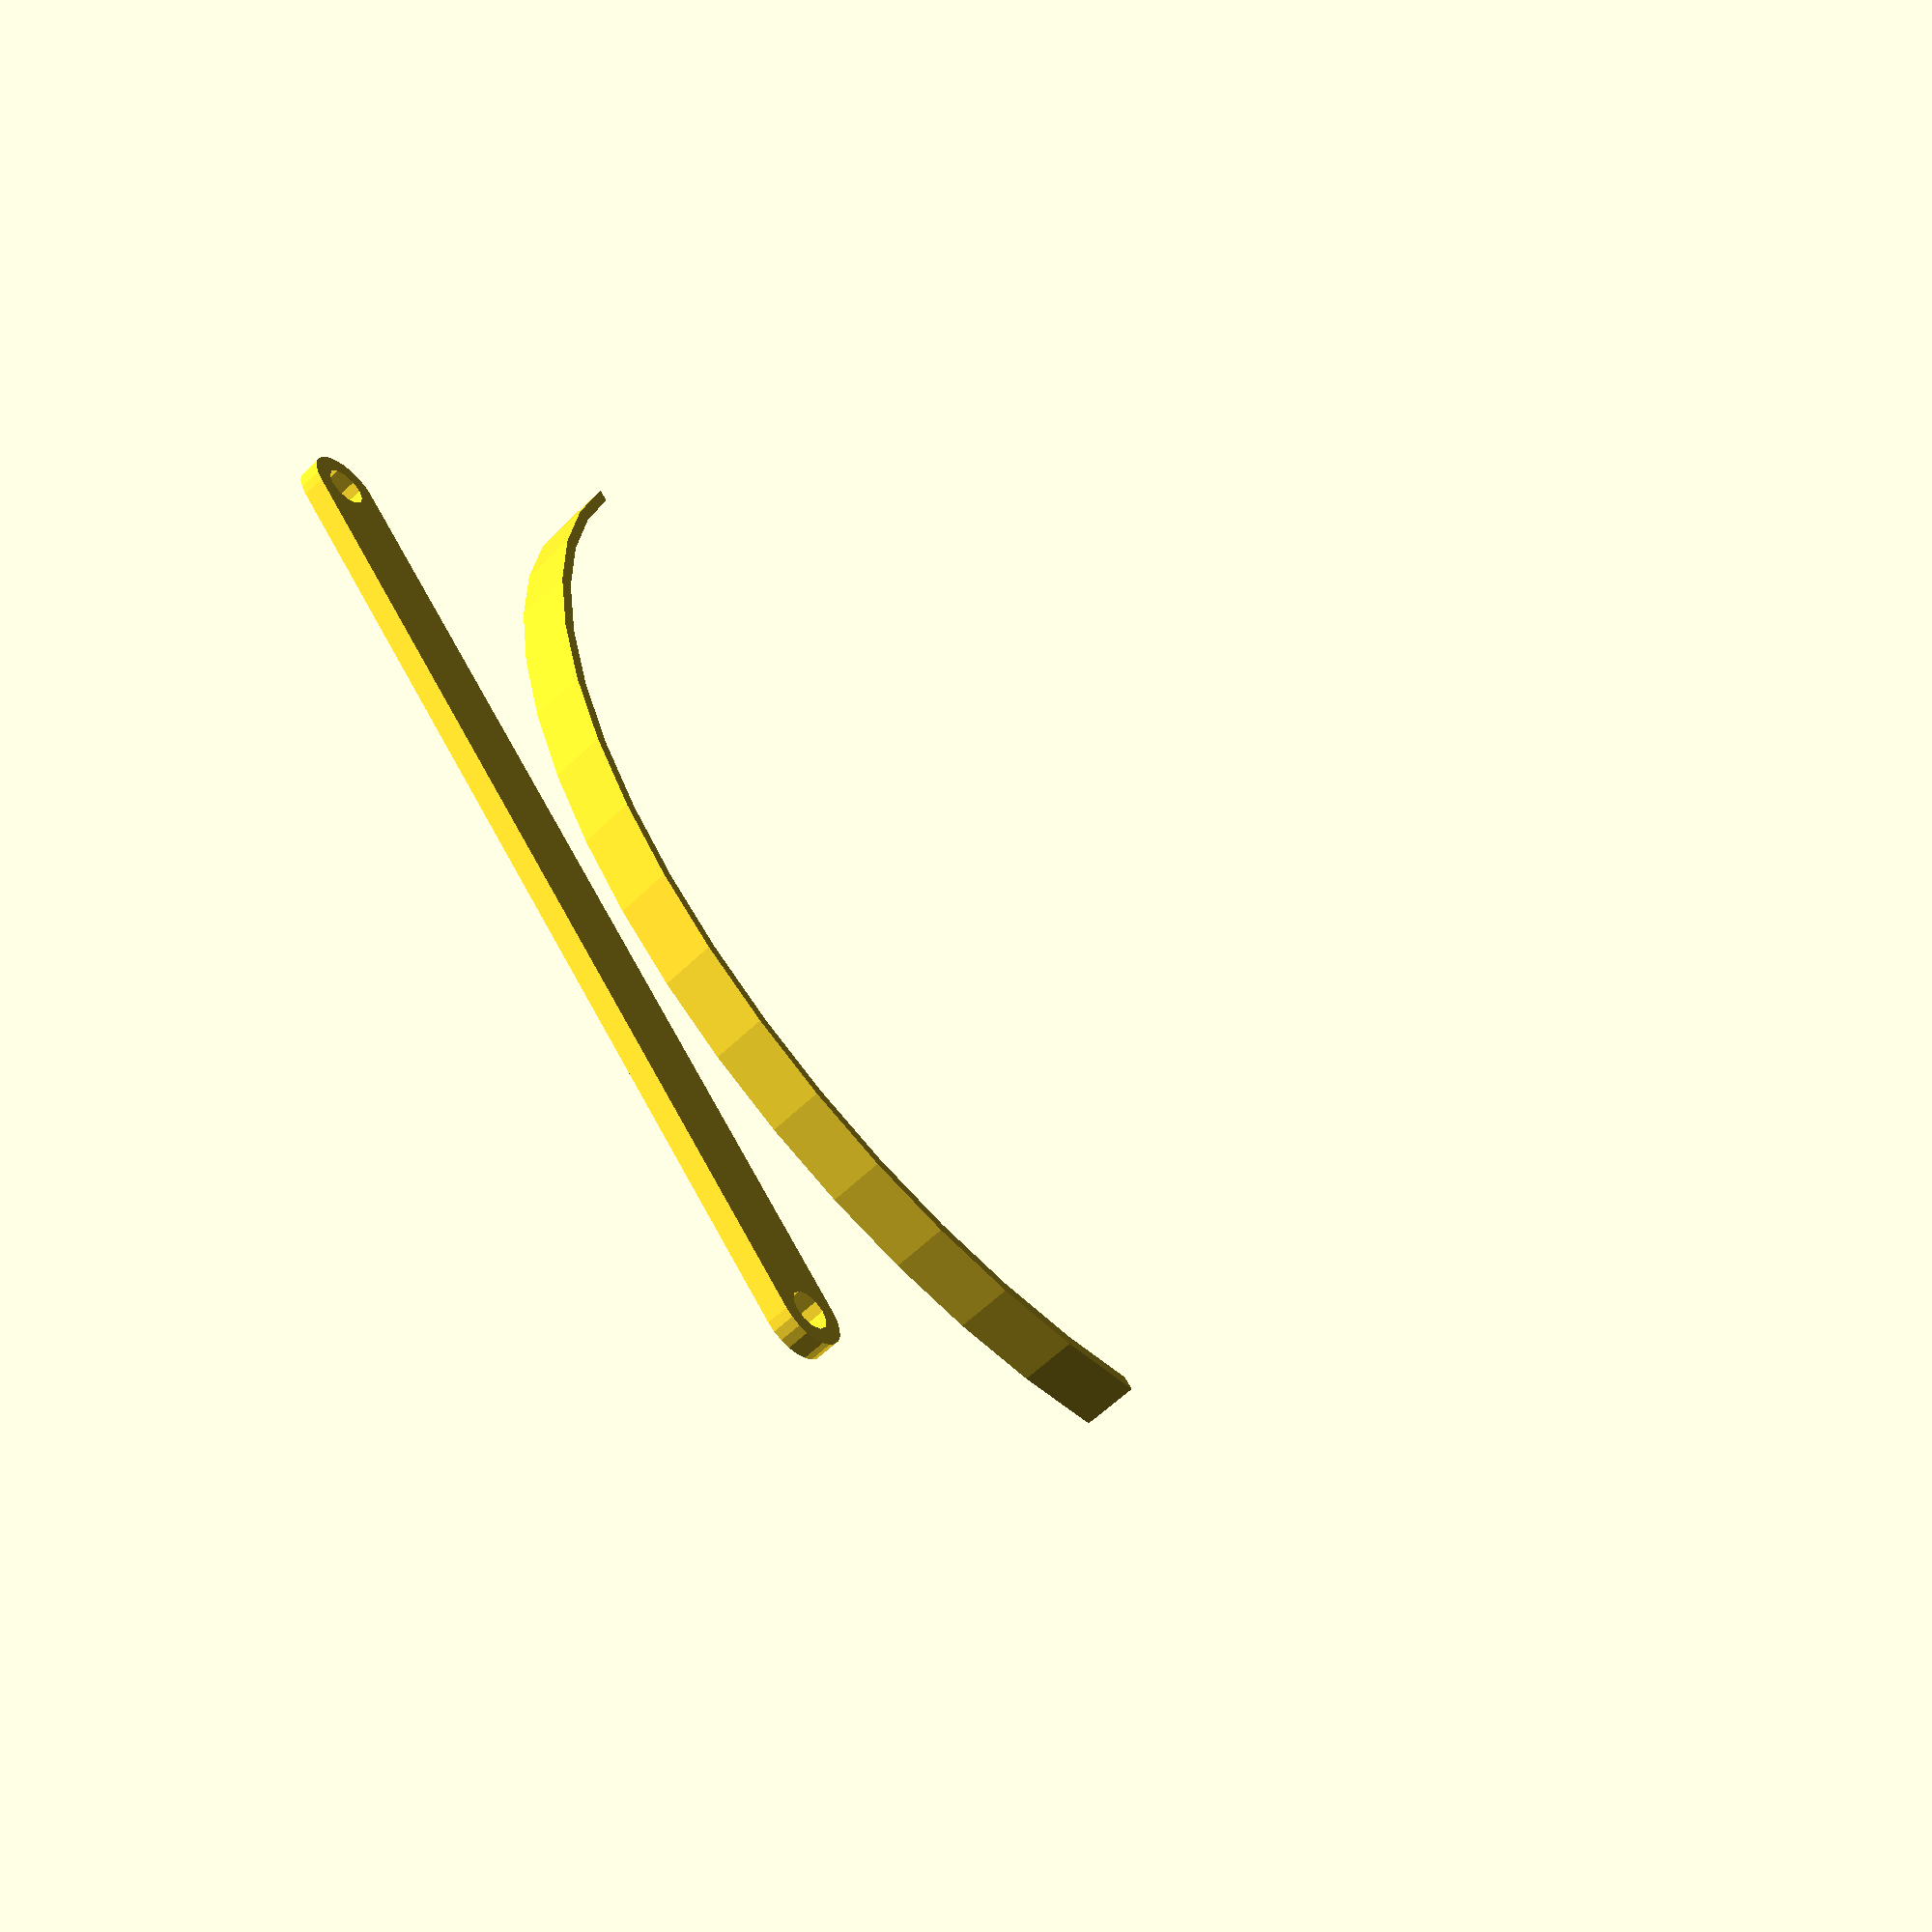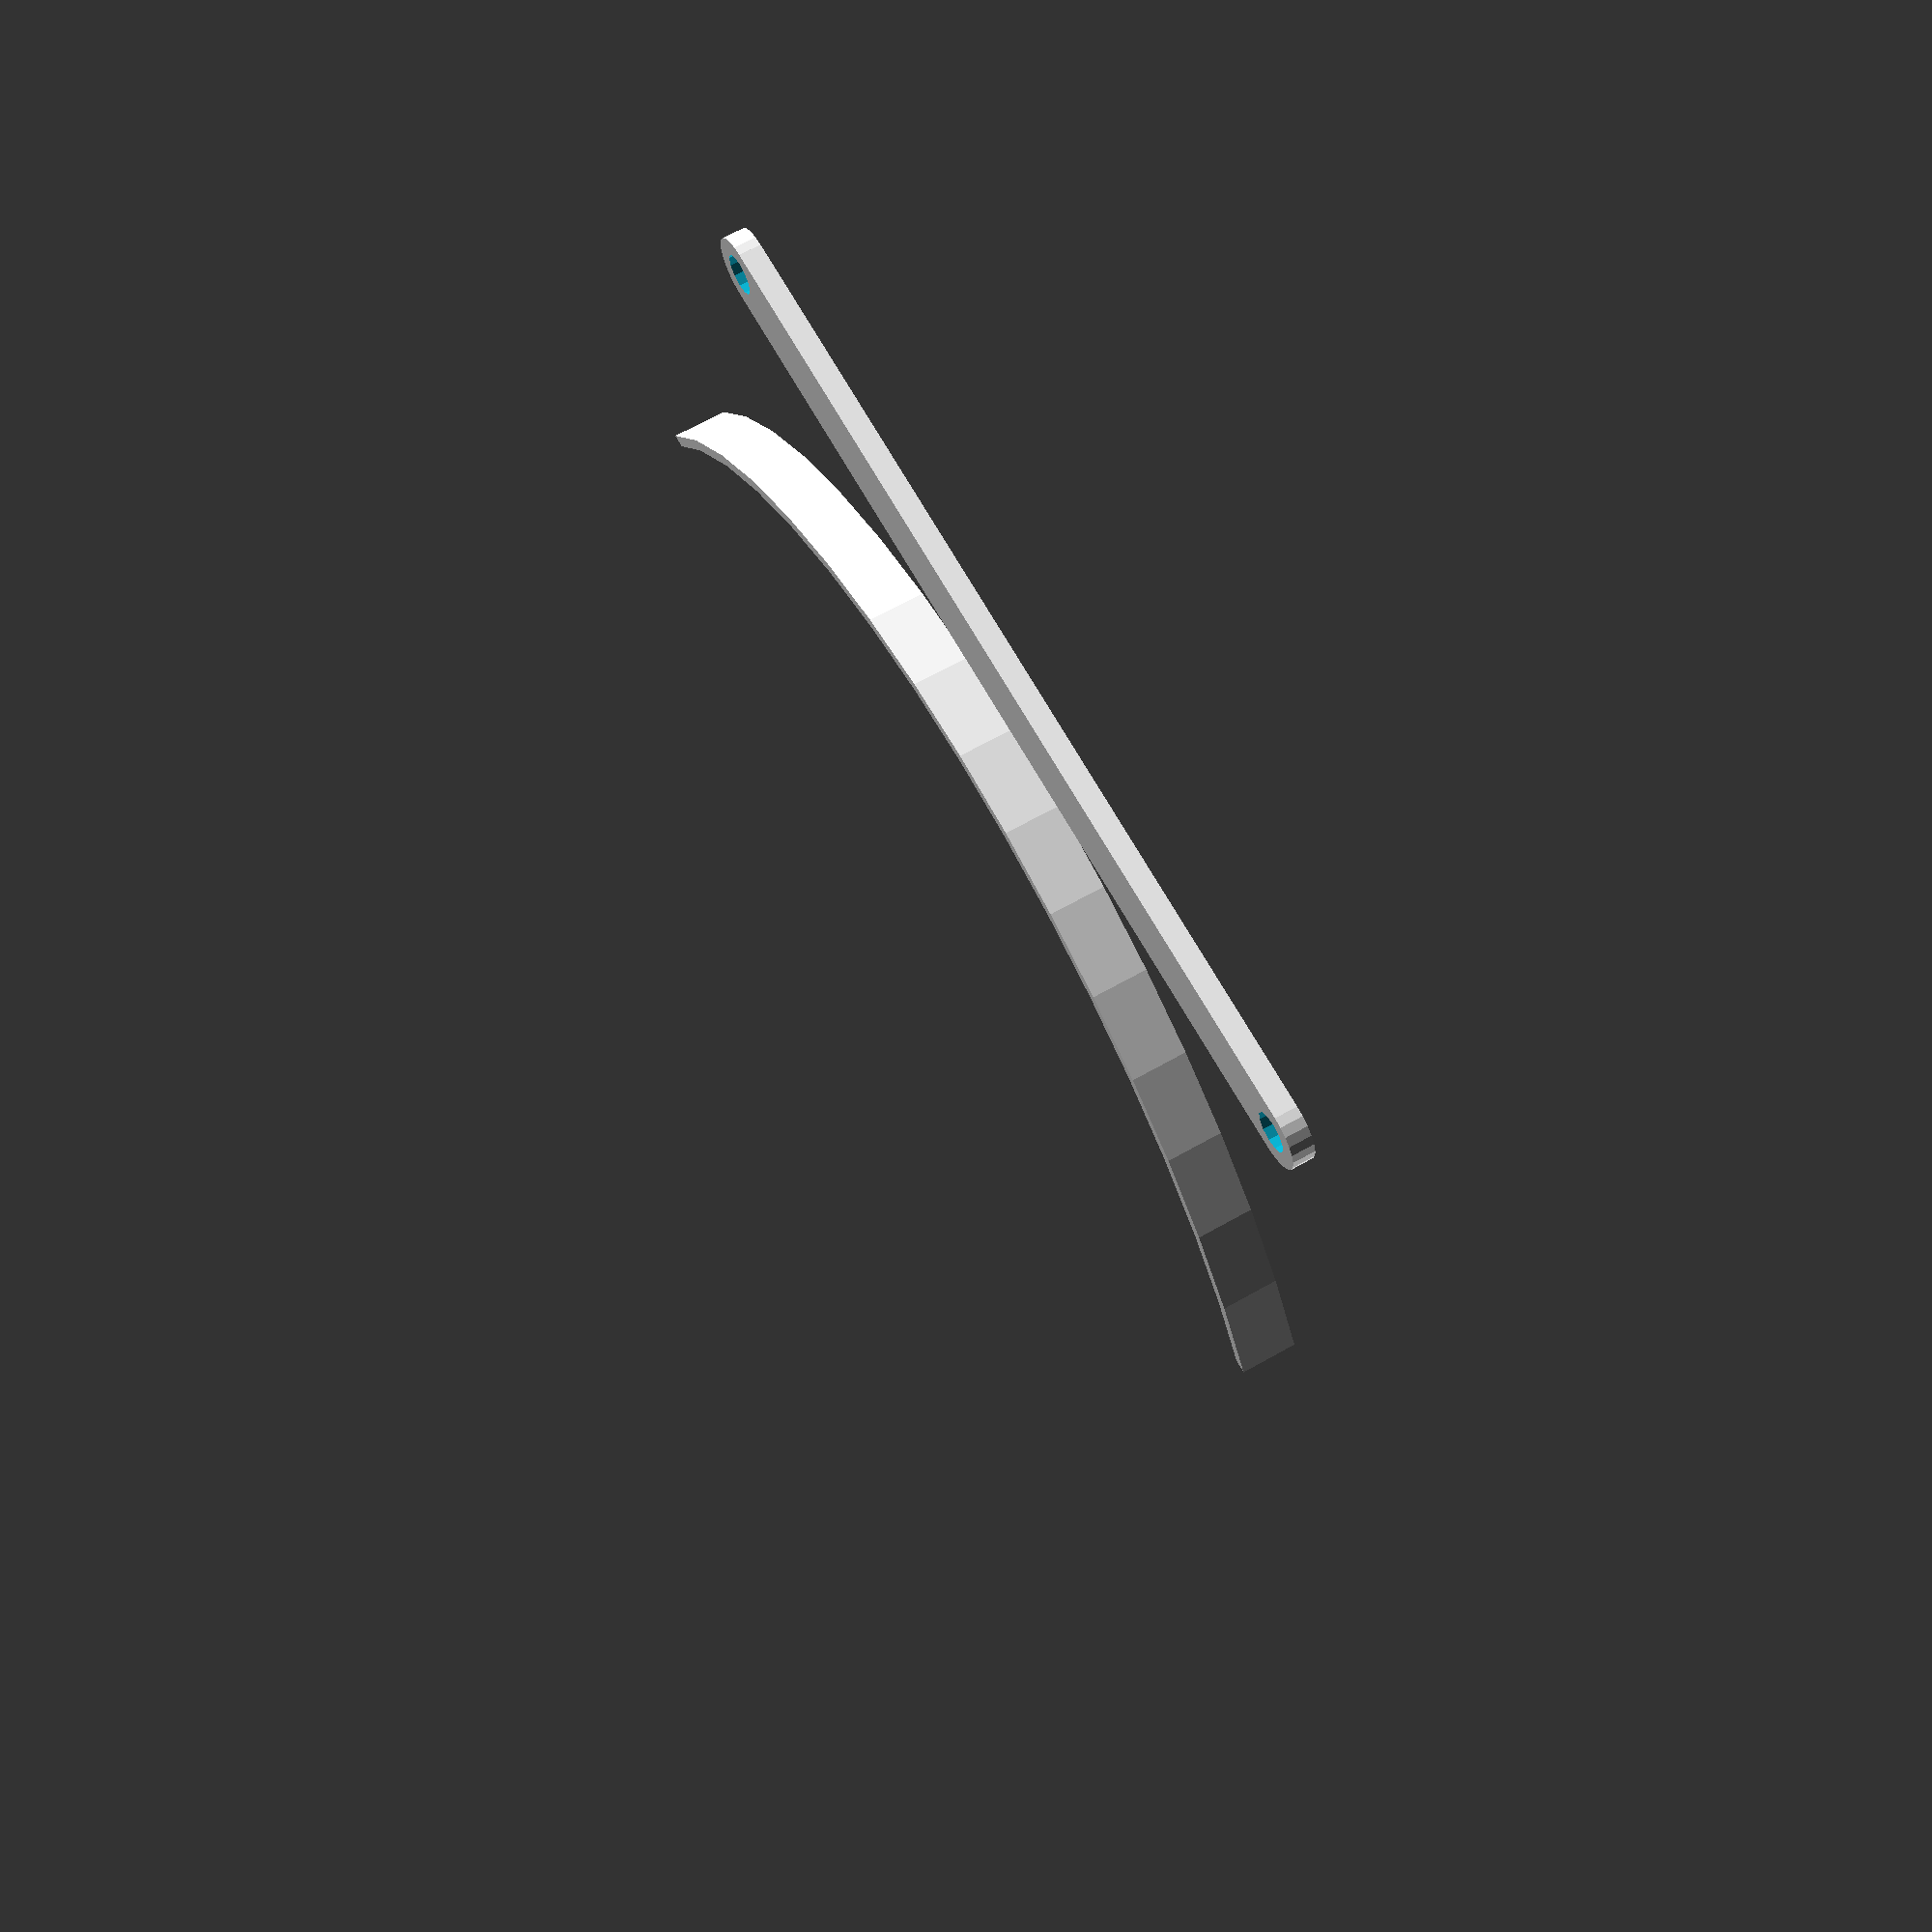
<openscad>
$fn = 24;
thickness = 2;//3;

module curve() {
	inner = 114;
	outer = inner + thickness;
	half = outer/2;
	height = 5;//43;
	offset = 87;

	translate([0, half, 0])
		difference() {
			cylinder(d=outer, h=height, $fn=$fn*2);
			translate([0, 0, -1])
				cylinder(d=inner, h=height+2, $fn=$fn*2);
			translate([-half-1, half-offset, -1])
				cube([outer+2, outer, height+2]);
		}
}

module tab(hole, wall) {
	size = hole + wall;
	half = size / 2;

	difference() {
		union() {
			cylinder(d=size, h=thickness);

			translate([-half, -half, 0])
				cube([half, size, thickness]);
		}
		translate([0, 0, -1])
			cylinder(d=hole, h=thickness+2, $fn=$fn/2);
	}
}

module tabs() {
	distance = 85.5;
	half = distance / 2;
	hole = 3.6; // 6-32 screw = 0.138 in = 3.5052 mm
	wall = 3;//10;

	translate([-half, 0, 0])
		mirror([1, 0, 0])
			tab(hole, wall);

	translate([half, 0, 0])
		tab(hole, wall);

	size = hole + wall;

	translate([-half+size/2, -size/2, 0])
		cube([distance-size, size, thickness]);
}

curve();

translate([0, -10, 0])
	tabs();

</openscad>
<views>
elev=239.8 azim=227.8 roll=225.4 proj=p view=solid
elev=294.2 azim=183.8 roll=60.3 proj=p view=solid
</views>
